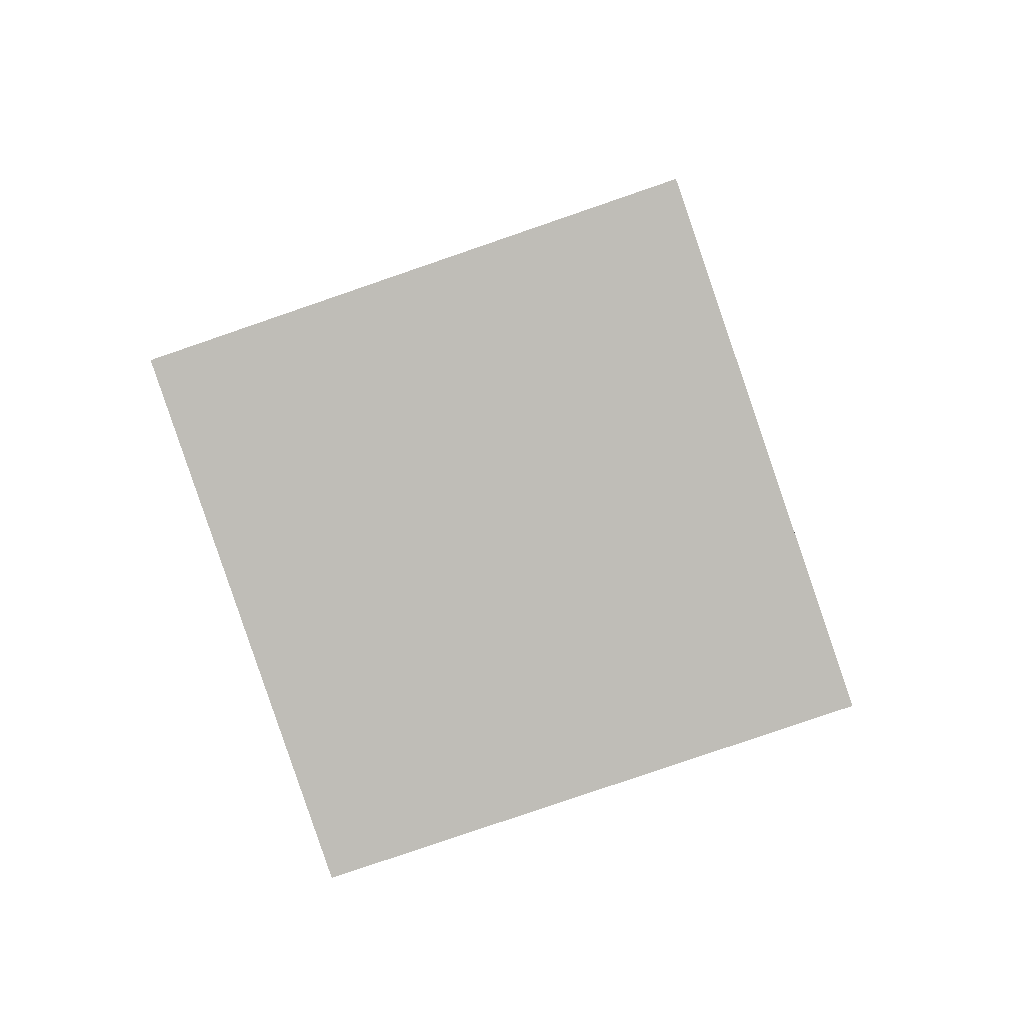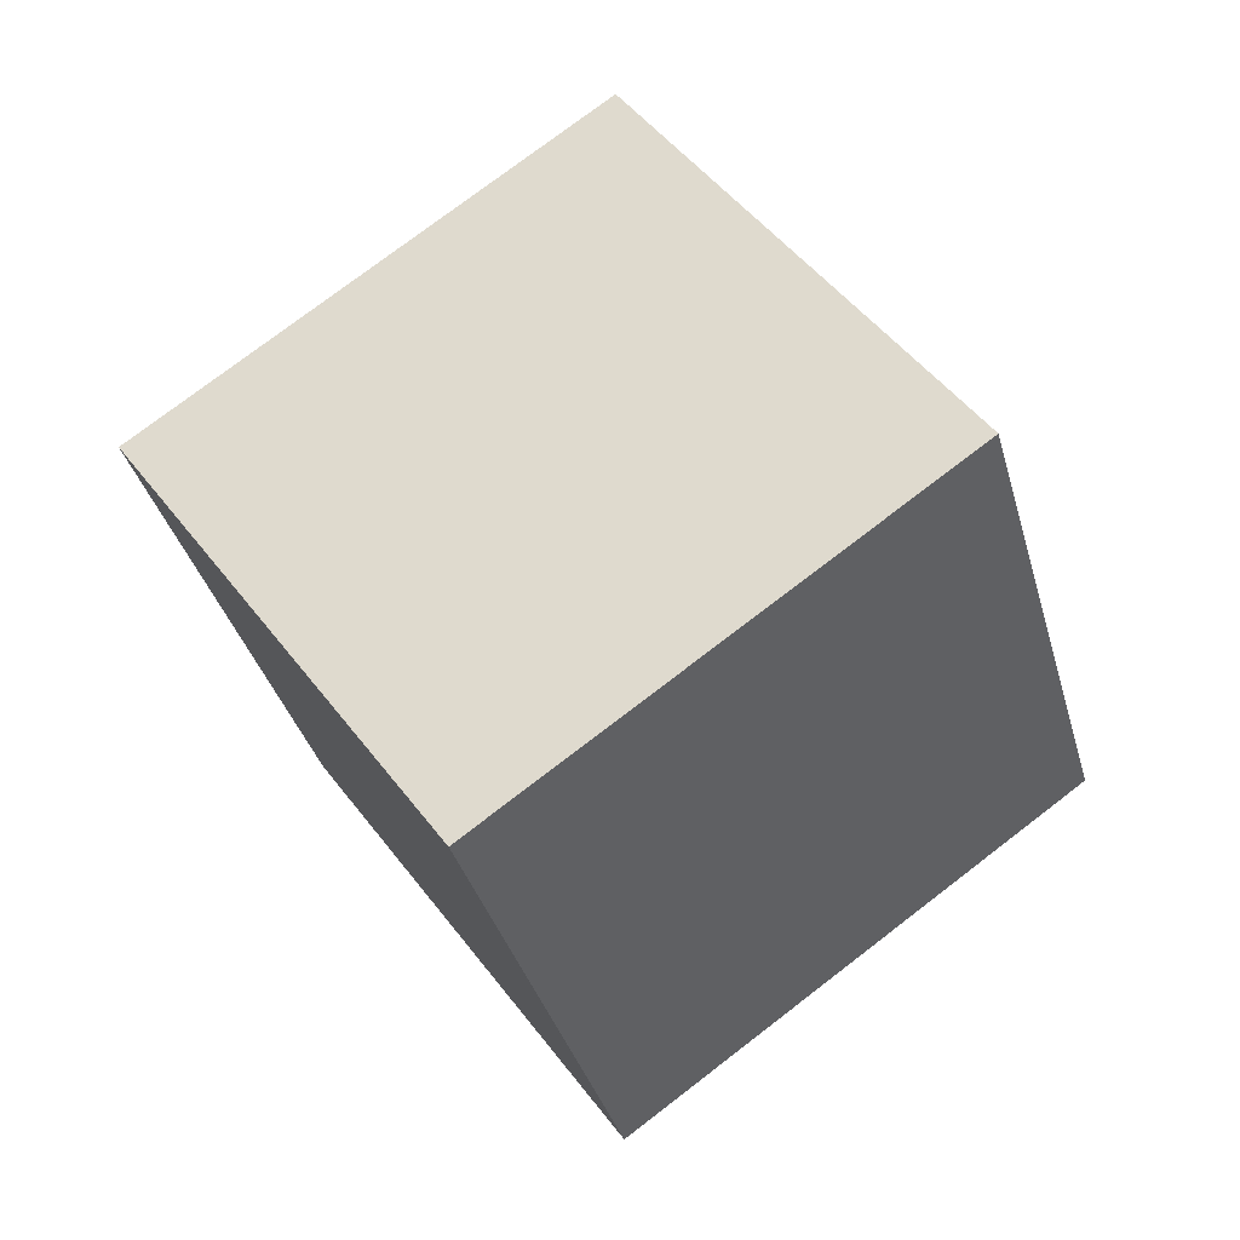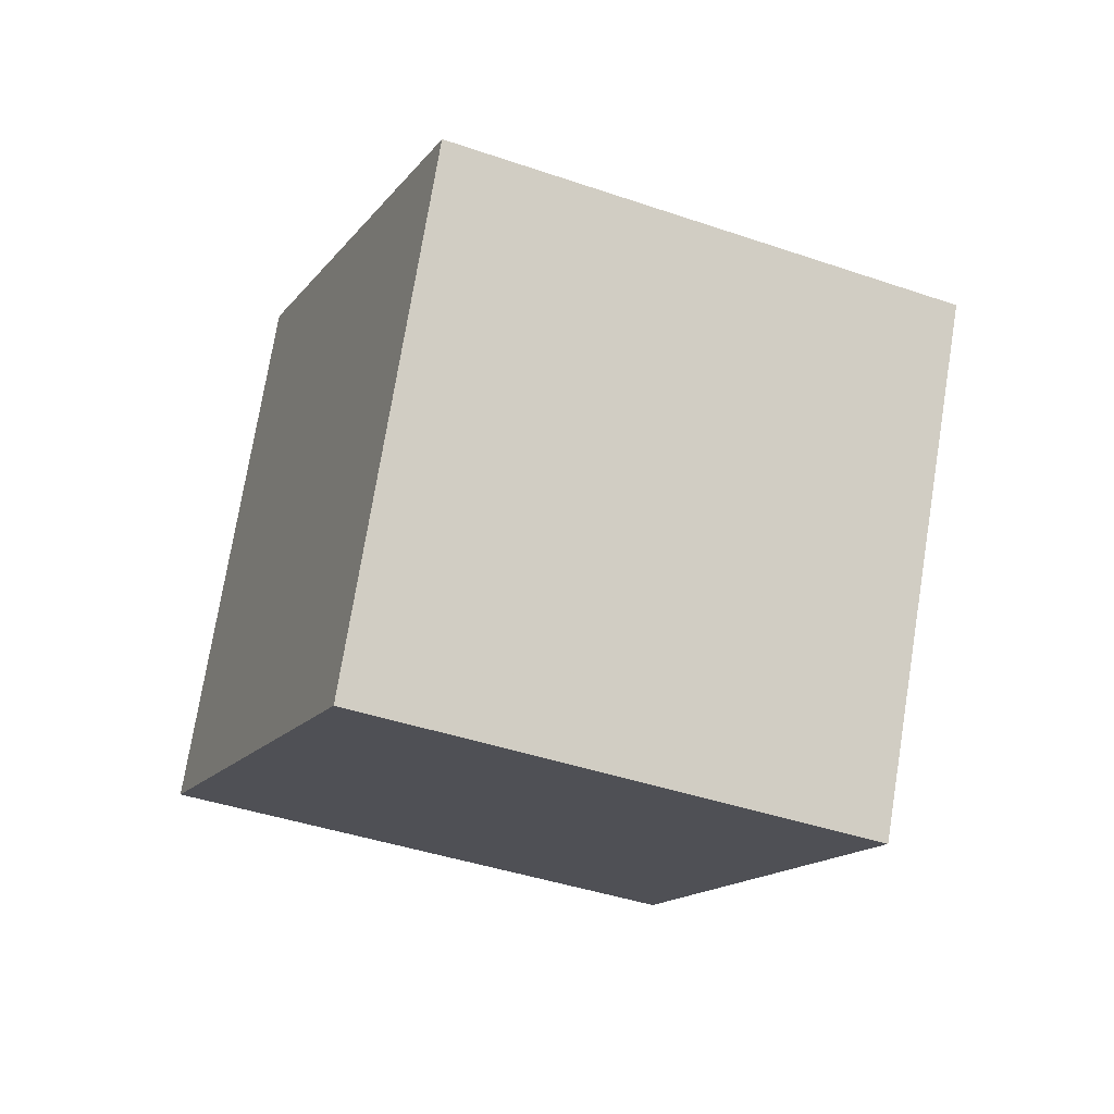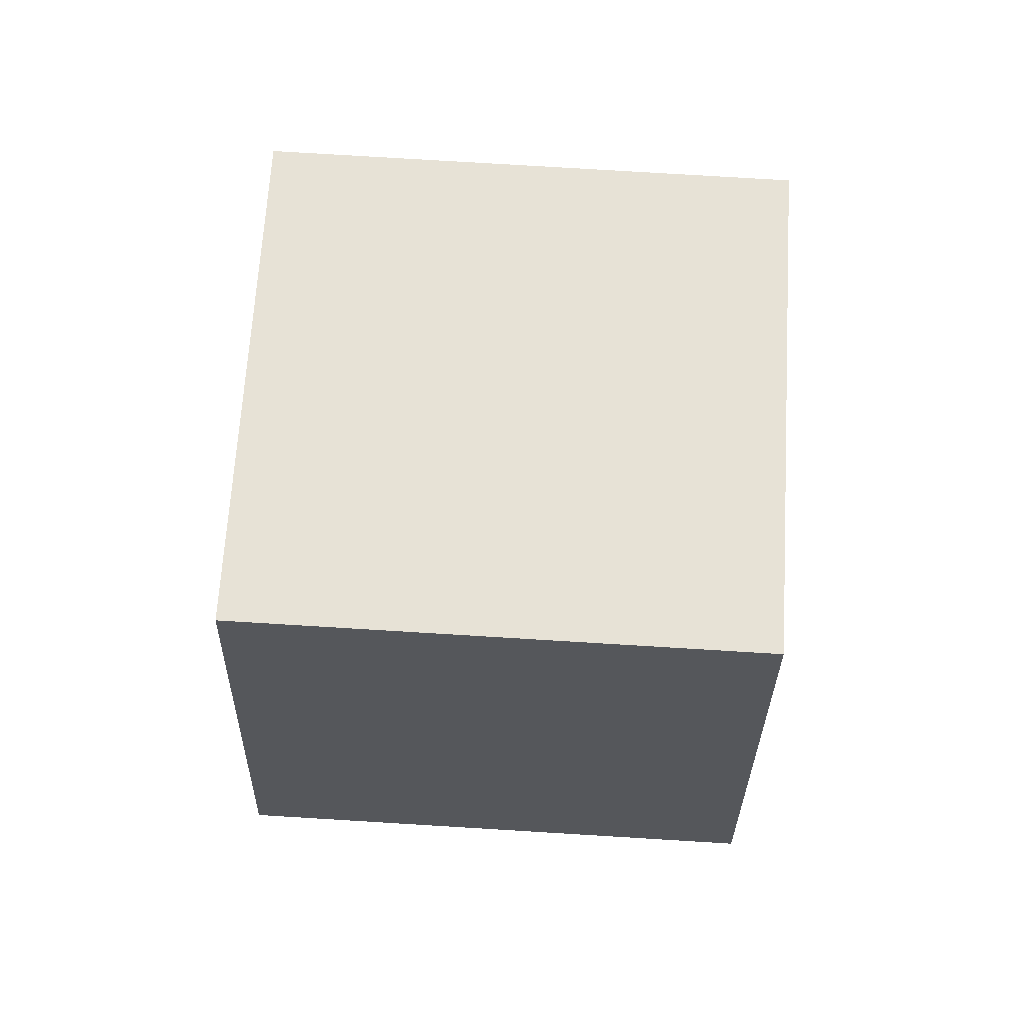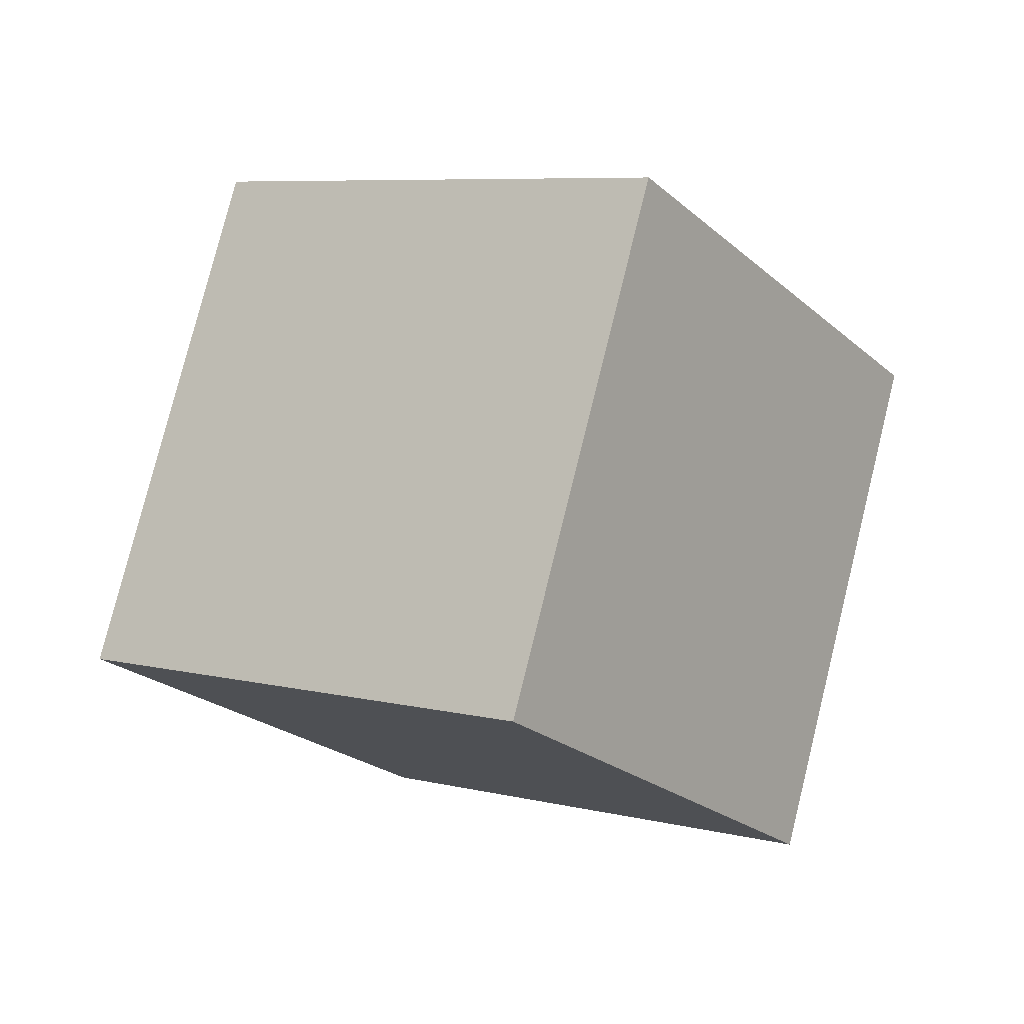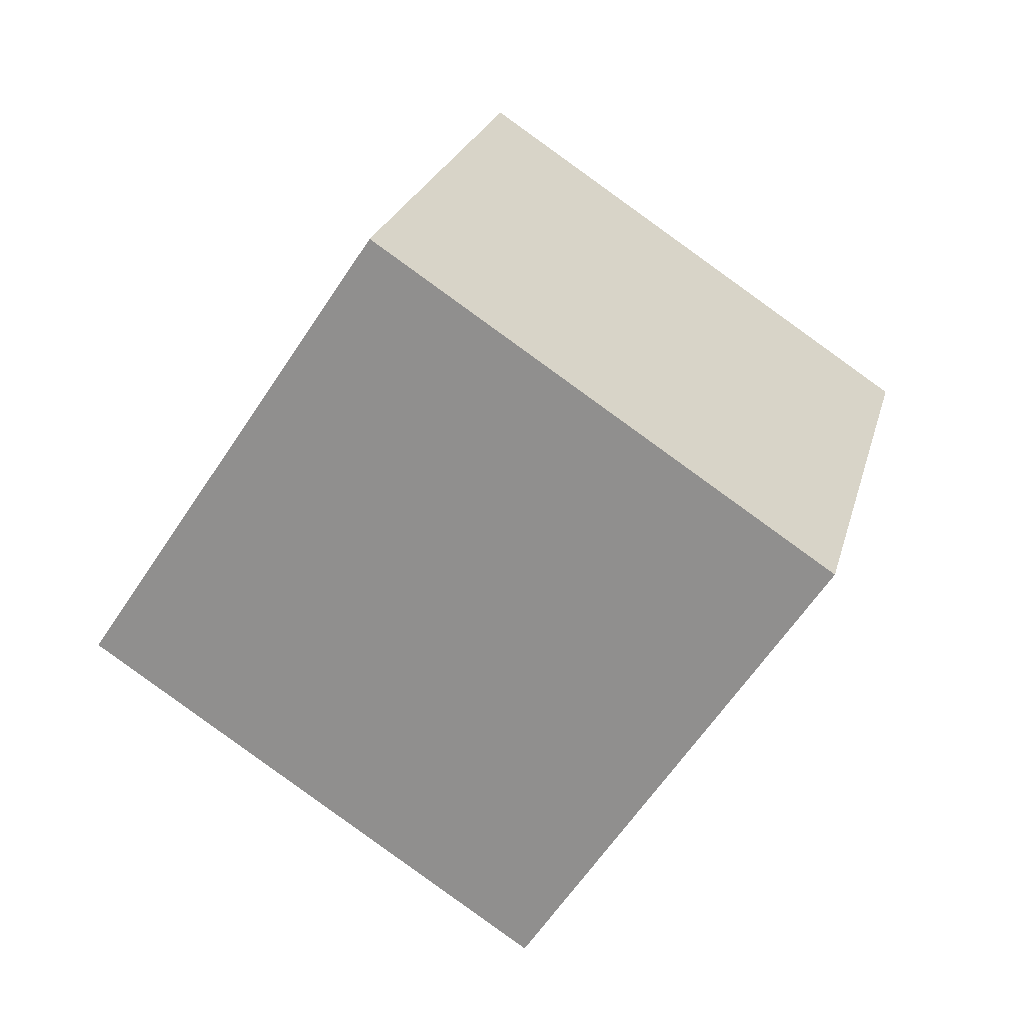
<metadata>
{"format":"obj","ext":"obj","renderer":"f3d","projection":"perspective","resolution":1024,"background":"white","views":[{"elev":47.0,"azim":90.4,"up":"+Z"},{"elev":-79.6,"azim":136.8,"up":"+Z"},{"elev":-34.3,"azim":-66.2,"up":"+Y"},{"elev":44.0,"azim":-39.7,"up":"+Y"},{"elev":32.5,"azim":136.2,"up":"+Z"},{"elev":66.7,"azim":-45.3,"up":"+Z"}]}
</metadata>
<code>
v 4.446 -0.9545 -12.26
v -2.031 -4.231 -5.382
v 2.451 8.488 -9.641
v -4.026 5.211 -2.763
v 11.8 -1.279 -5.491
v 5.322 -4.556 1.387
v 9.804 8.163 -2.871
v 3.327 4.887 4.007
f 2 4 1
f 5 2 1
f 1 4 3
f 3 5 1
f 2 8 4
f 6 2 5
f 6 8 2
f 4 8 3
f 7 5 3
f 3 8 7
f 7 6 5
f 8 6 7

</code>
